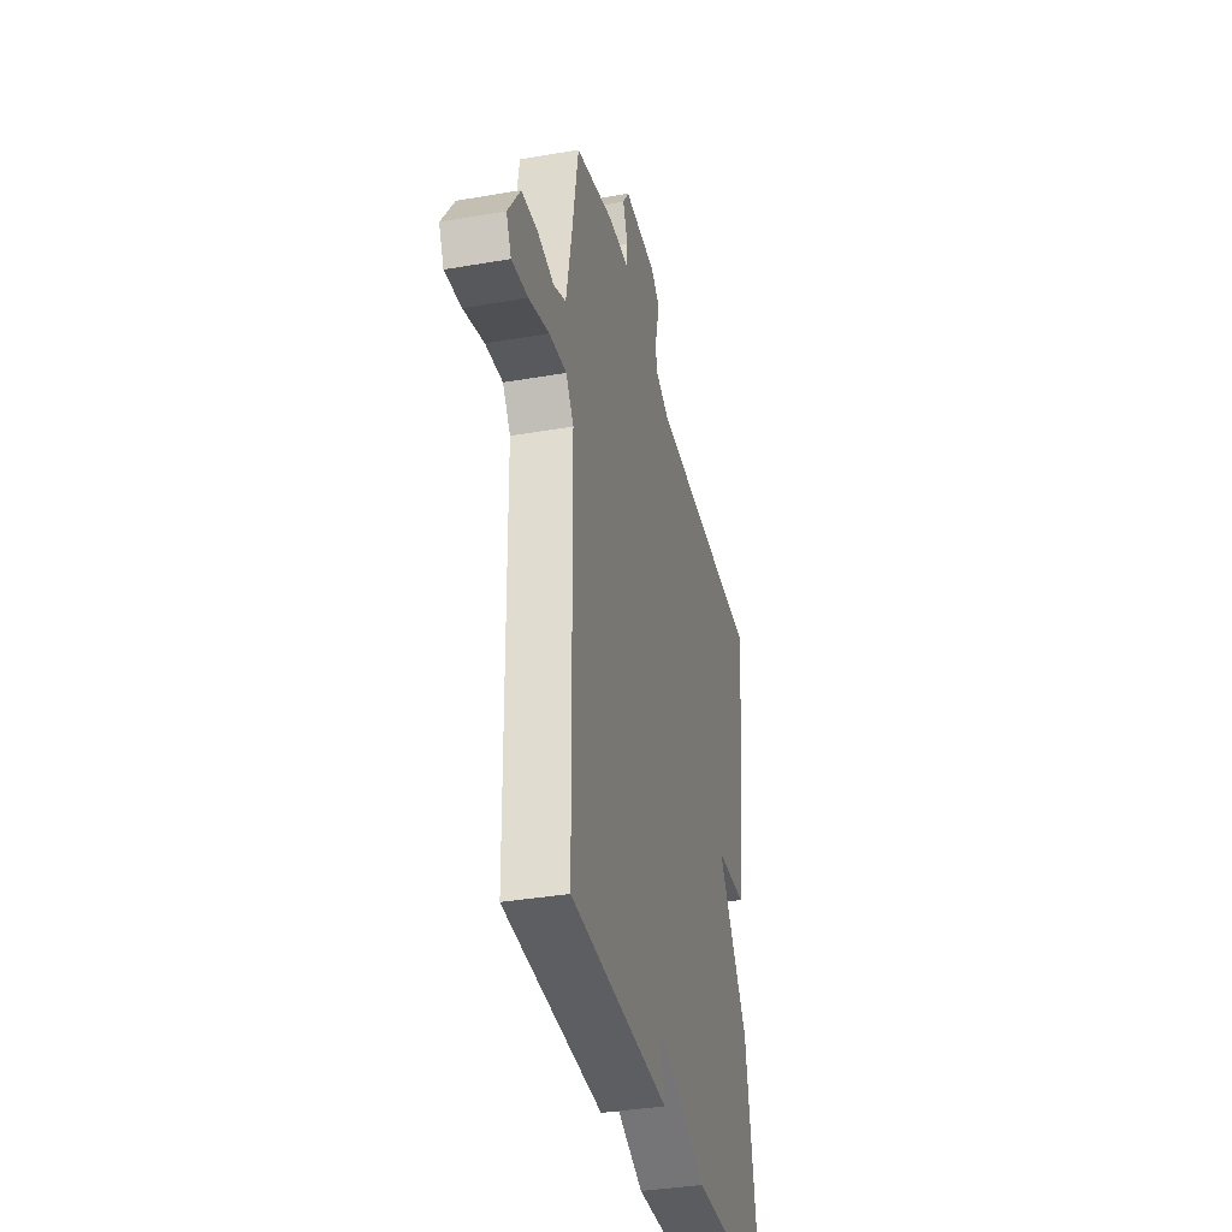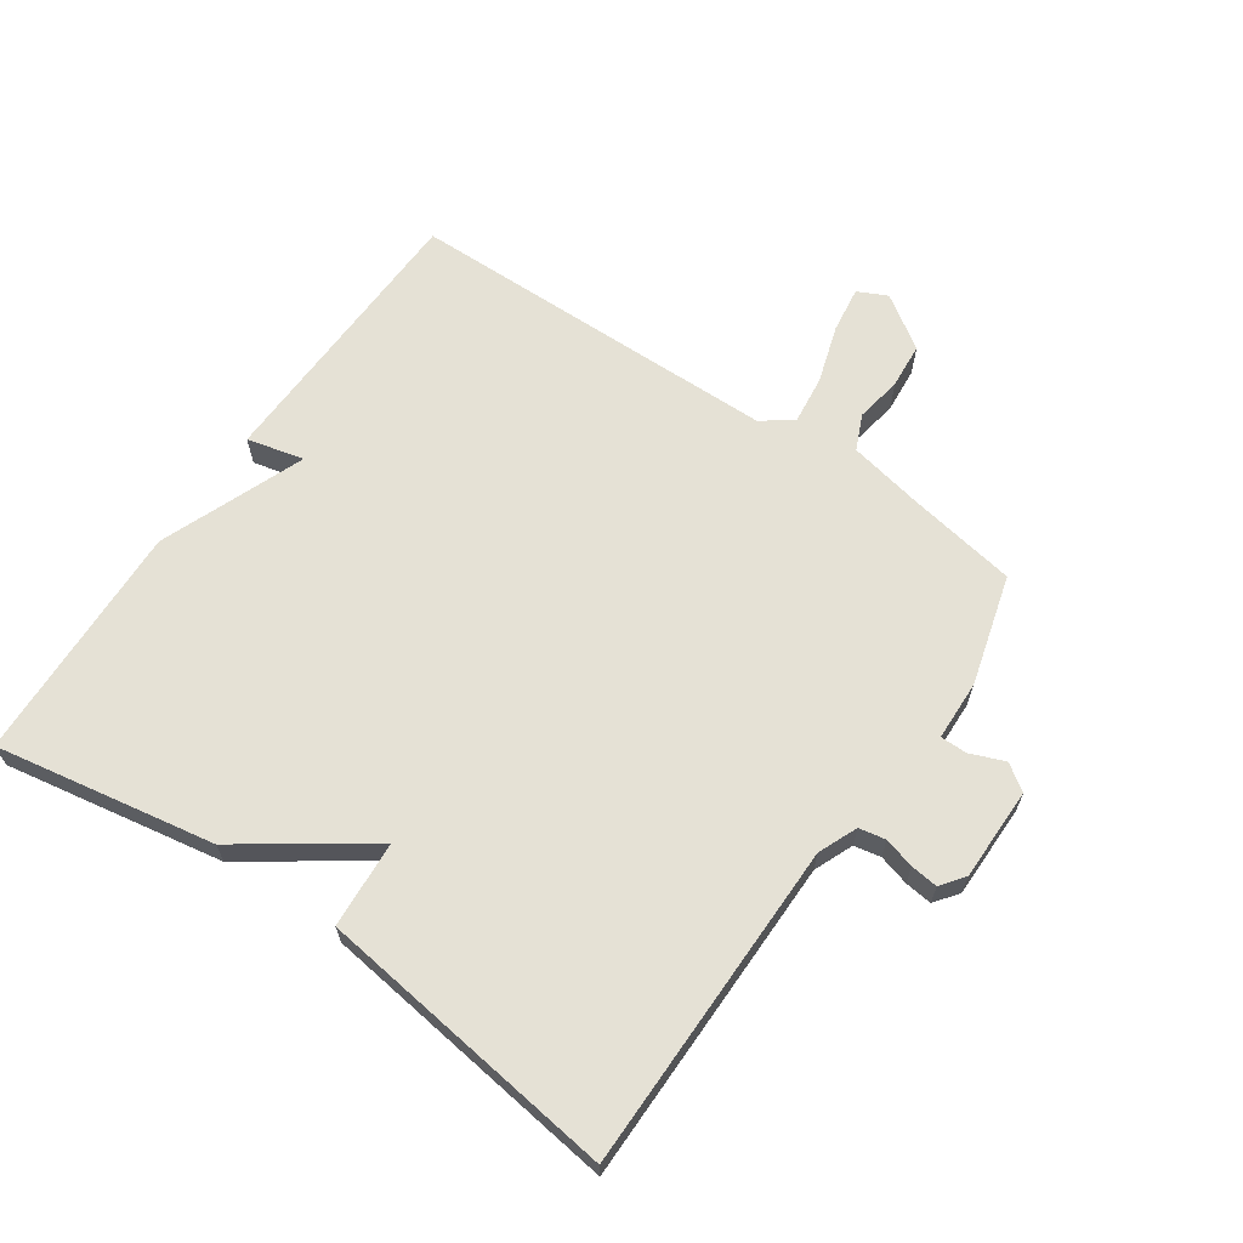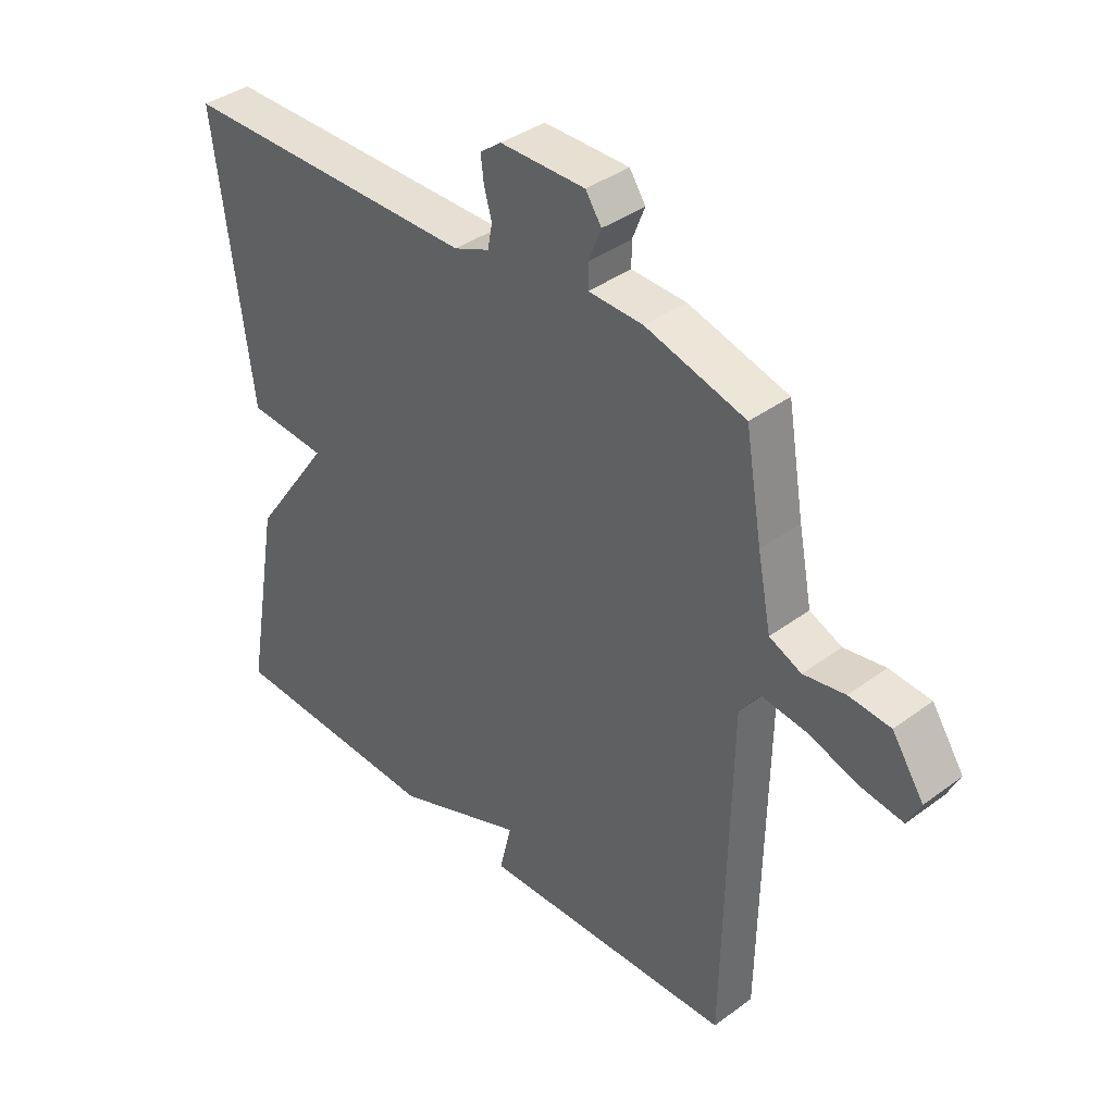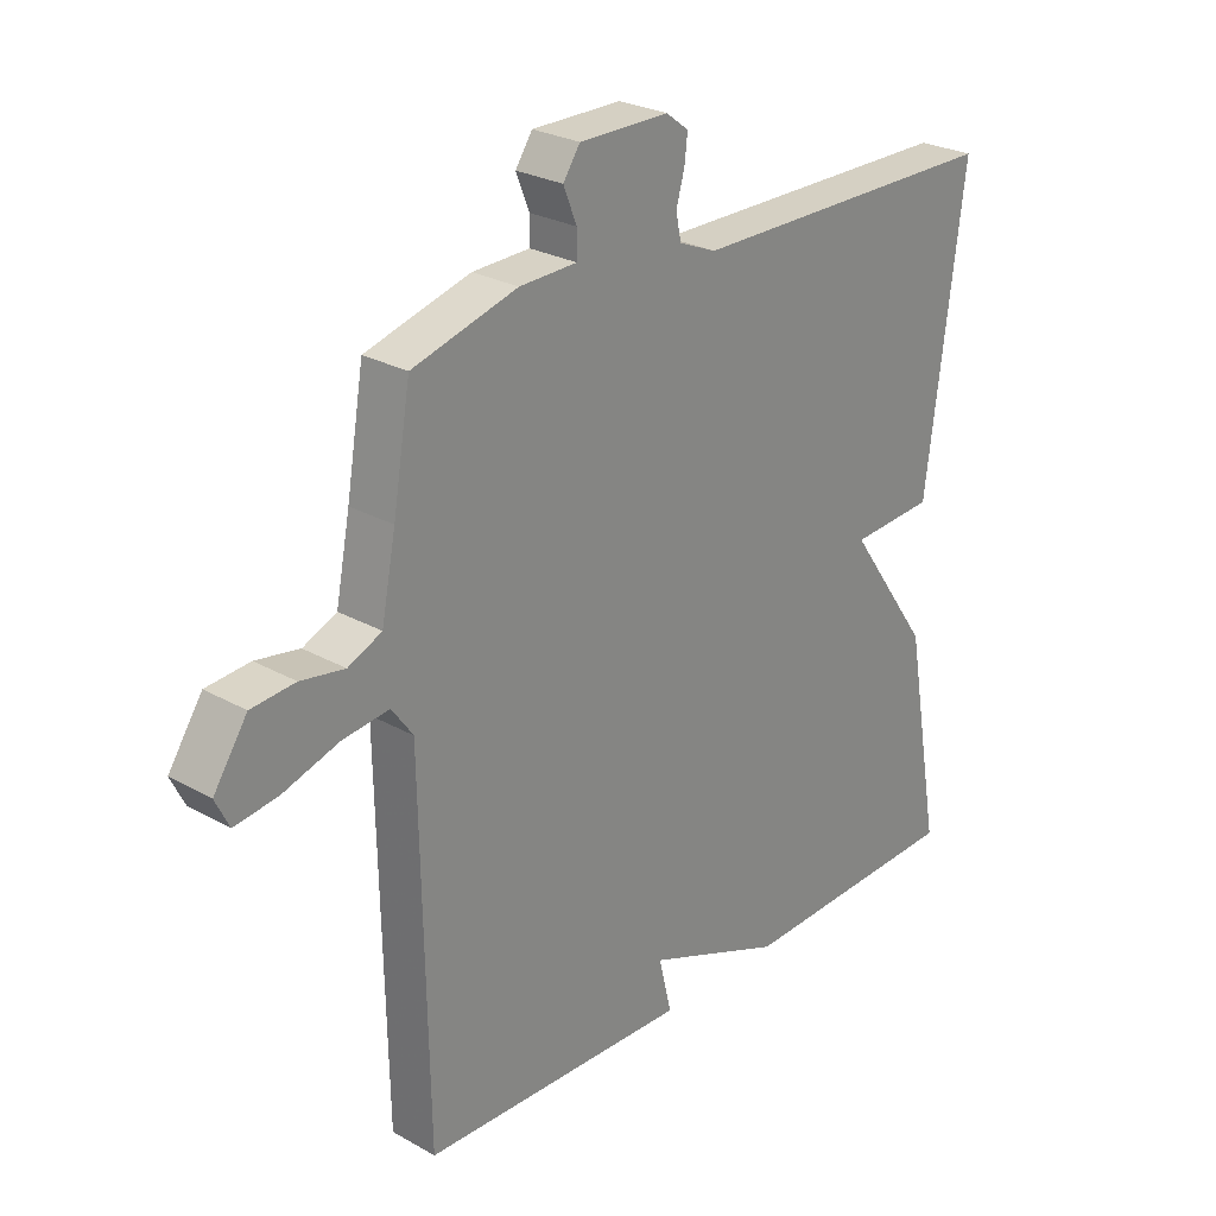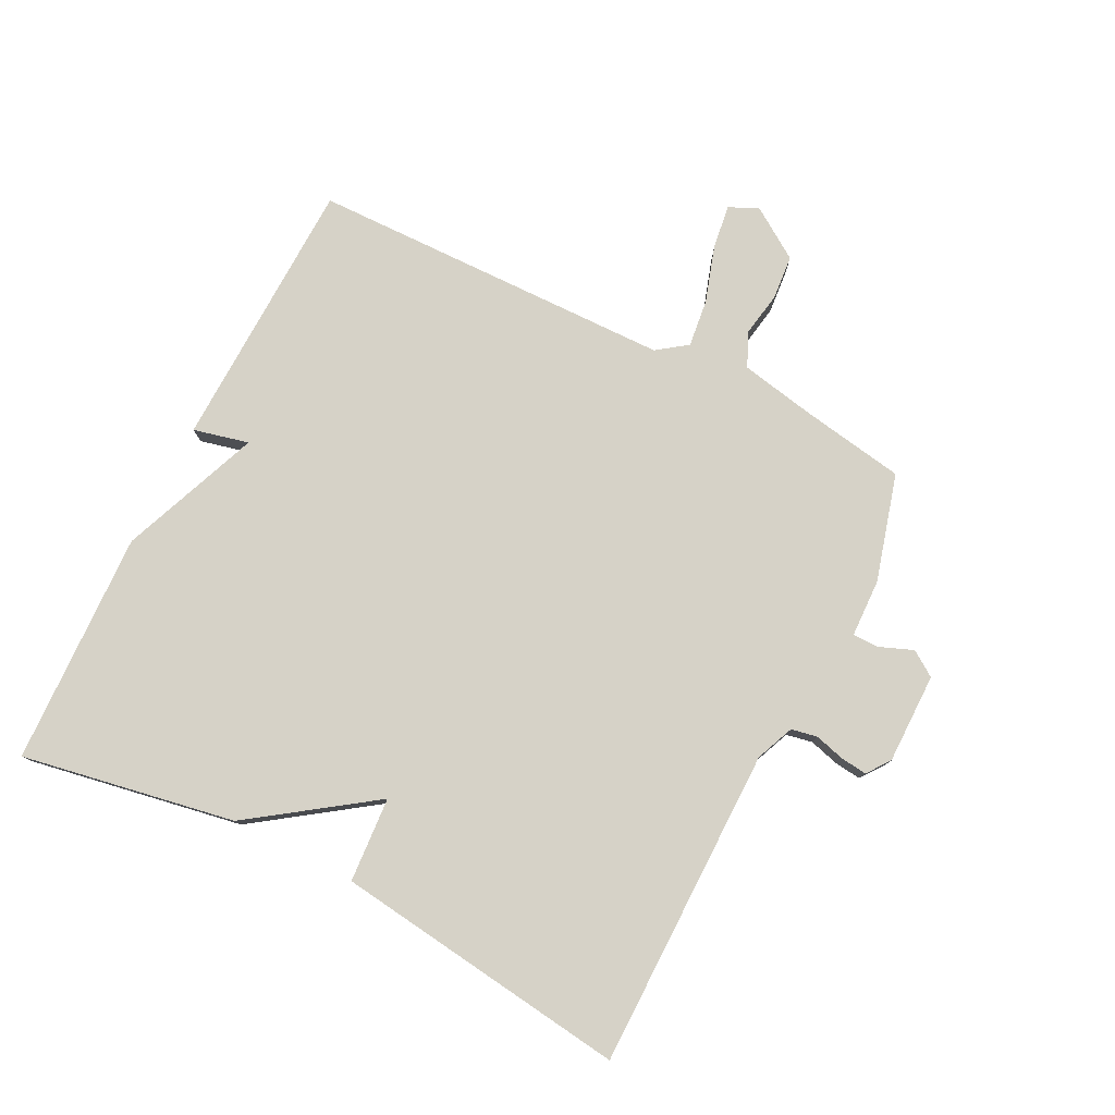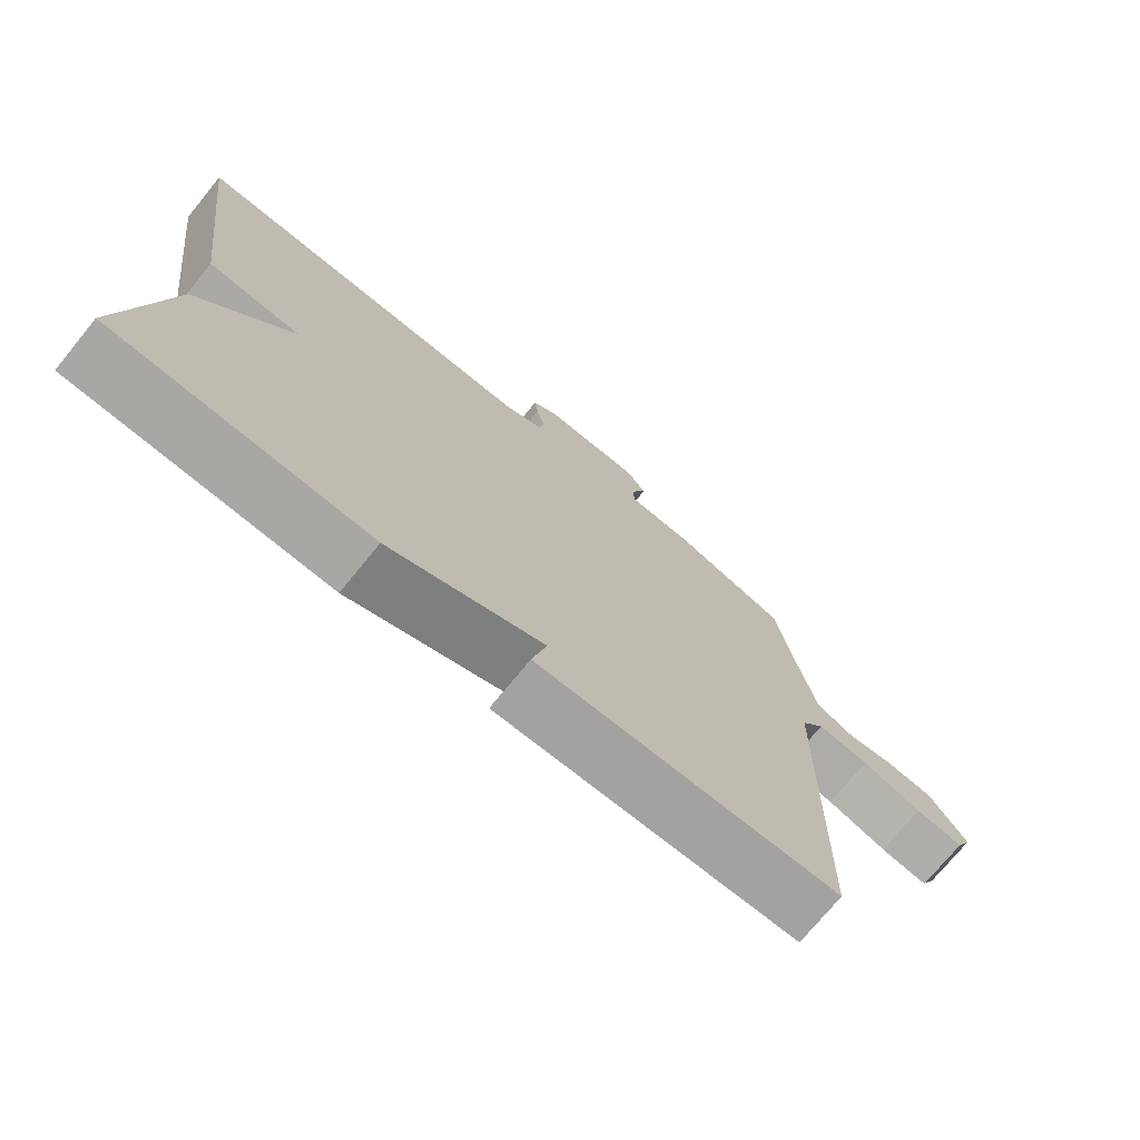
<metadata>
{"format":"obj","ext":"obj","renderer":"f3d","projection":"perspective","resolution":1024,"background":"white","views":[{"elev":-36.2,"azim":102.8,"up":"+Z"},{"elev":65.1,"azim":-55.4,"up":"+Y"},{"elev":38.3,"azim":47.0,"up":"+Z"},{"elev":26.3,"azim":131.6,"up":"+Z"},{"elev":78.5,"azim":-63.2,"up":"+Y"},{"elev":-73.6,"azim":-39.3,"up":"+Z"}]}
</metadata>
<code>
v 0.5 0.07 -0.5
v 0.068 0.07 -0.513
v 0.089 0.07 -0.426
v -0.132 0.07 -0.513
v -0.5 0.07 -0.5
v -0.44 0.07 -0.164
v -0.306 0.07 0.027
v -0.44 0.07 0.036
v -0.5 0.07 0.5
v 0.005 0.07 0.502
v 0.065 0.07 0.527
v 0.073 0.07 0.568
v 0.06 0.07 0.615
v 0.055 0.07 0.657
v 0.091 0.07 0.684
v 0.234 0.07 0.684
v 0.261 0.07 0.644
v 0.24 0.07 0.591
v 0.24 0.07 0.55
v 0.332 0.07 0.547
v 0.5 0.07 0.5
v 0.528 0.07 0.335
v 0.551 0.07 0.218
v 0.605 0.07 0.194
v 0.675 0.07 0.206
v 0.745 0.07 0.2
v 0.799 0.07 0.119
v 0.777 0.07 0.074
v 0.707 0.07 0.084
v 0.619 0.07 0.112
v 0.544 0.07 0.121
v 0.51 0.07 0.074
v 0.5 0 -0.5
v 0.068 0 -0.513
v 0.089 0 -0.426
v -0.132 0 -0.513
v -0.5 0 -0.5
v -0.44 0 -0.164
v -0.306 0 0.027
v -0.44 0 0.036
v -0.5 0 0.5
v 0.005 0 0.502
v 0.065 0 0.527
v 0.073 0 0.568
v 0.06 0 0.615
v 0.055 0 0.657
v 0.091 0 0.684
v 0.234 0 0.684
v 0.261 0 0.644
v 0.24 0 0.591
v 0.24 0 0.55
v 0.332 0 0.547
v 0.5 0 0.5
v 0.528 0 0.335
v 0.551 0 0.218
v 0.605 0 0.194
v 0.675 0 0.206
v 0.745 0 0.2
v 0.799 0 0.119
v 0.777 0 0.074
v 0.707 0 0.084
v 0.619 0 0.112
v 0.544 0 0.121
v 0.51 0 0.074
f 28 29 30
f 27 28 30
f 26 27 30
f 25 26 30
f 24 25 30
f 23 24 30 31
f 22 23 31 32
f 21 22 32
f 20 21 32
f 19 20 32
f 16 17 18
f 15 16 18
f 14 15 18
f 13 14 18
f 12 13 18
f 11 12 18 19
f 19 32 1
f 11 19 1
f 10 11 1
f 7 8 9 10
f 5 6 7
f 4 5 7
f 3 4 7
f 1 2 3
f 1 3 7 10
f 62 61 60
f 62 60 59
f 62 59 58
f 62 58 57
f 62 57 56
f 63 62 56 55
f 64 63 55 54
f 64 54 53
f 64 53 52
f 64 52 51
f 50 49 48
f 50 48 47
f 50 47 46
f 50 46 45
f 50 45 44
f 51 50 44 43
f 33 64 51
f 33 51 43
f 33 43 42
f 42 41 40 39
f 39 38 37
f 39 37 36
f 39 36 35
f 35 34 33
f 42 39 35 33
f 1 33 34 2
f 2 34 35 3
f 3 35 36 4
f 4 36 37 5
f 5 37 38 6
f 6 38 39 7
f 7 39 40 8
f 8 40 41 9
f 9 41 42 10
f 10 42 43 11
f 11 43 44 12
f 12 44 45 13
f 13 45 46 14
f 14 46 47 15
f 15 47 48 16
f 16 48 49 17
f 17 49 50 18
f 18 50 51 19
f 19 51 52 20
f 20 52 53 21
f 21 53 54 22
f 22 54 55 23
f 23 55 56 24
f 24 56 57 25
f 25 57 58 26
f 26 58 59 27
f 27 59 60 28
f 28 60 61 29
f 29 61 62 30
f 30 62 63 31
f 31 63 64 32
f 32 64 33 1

</code>
